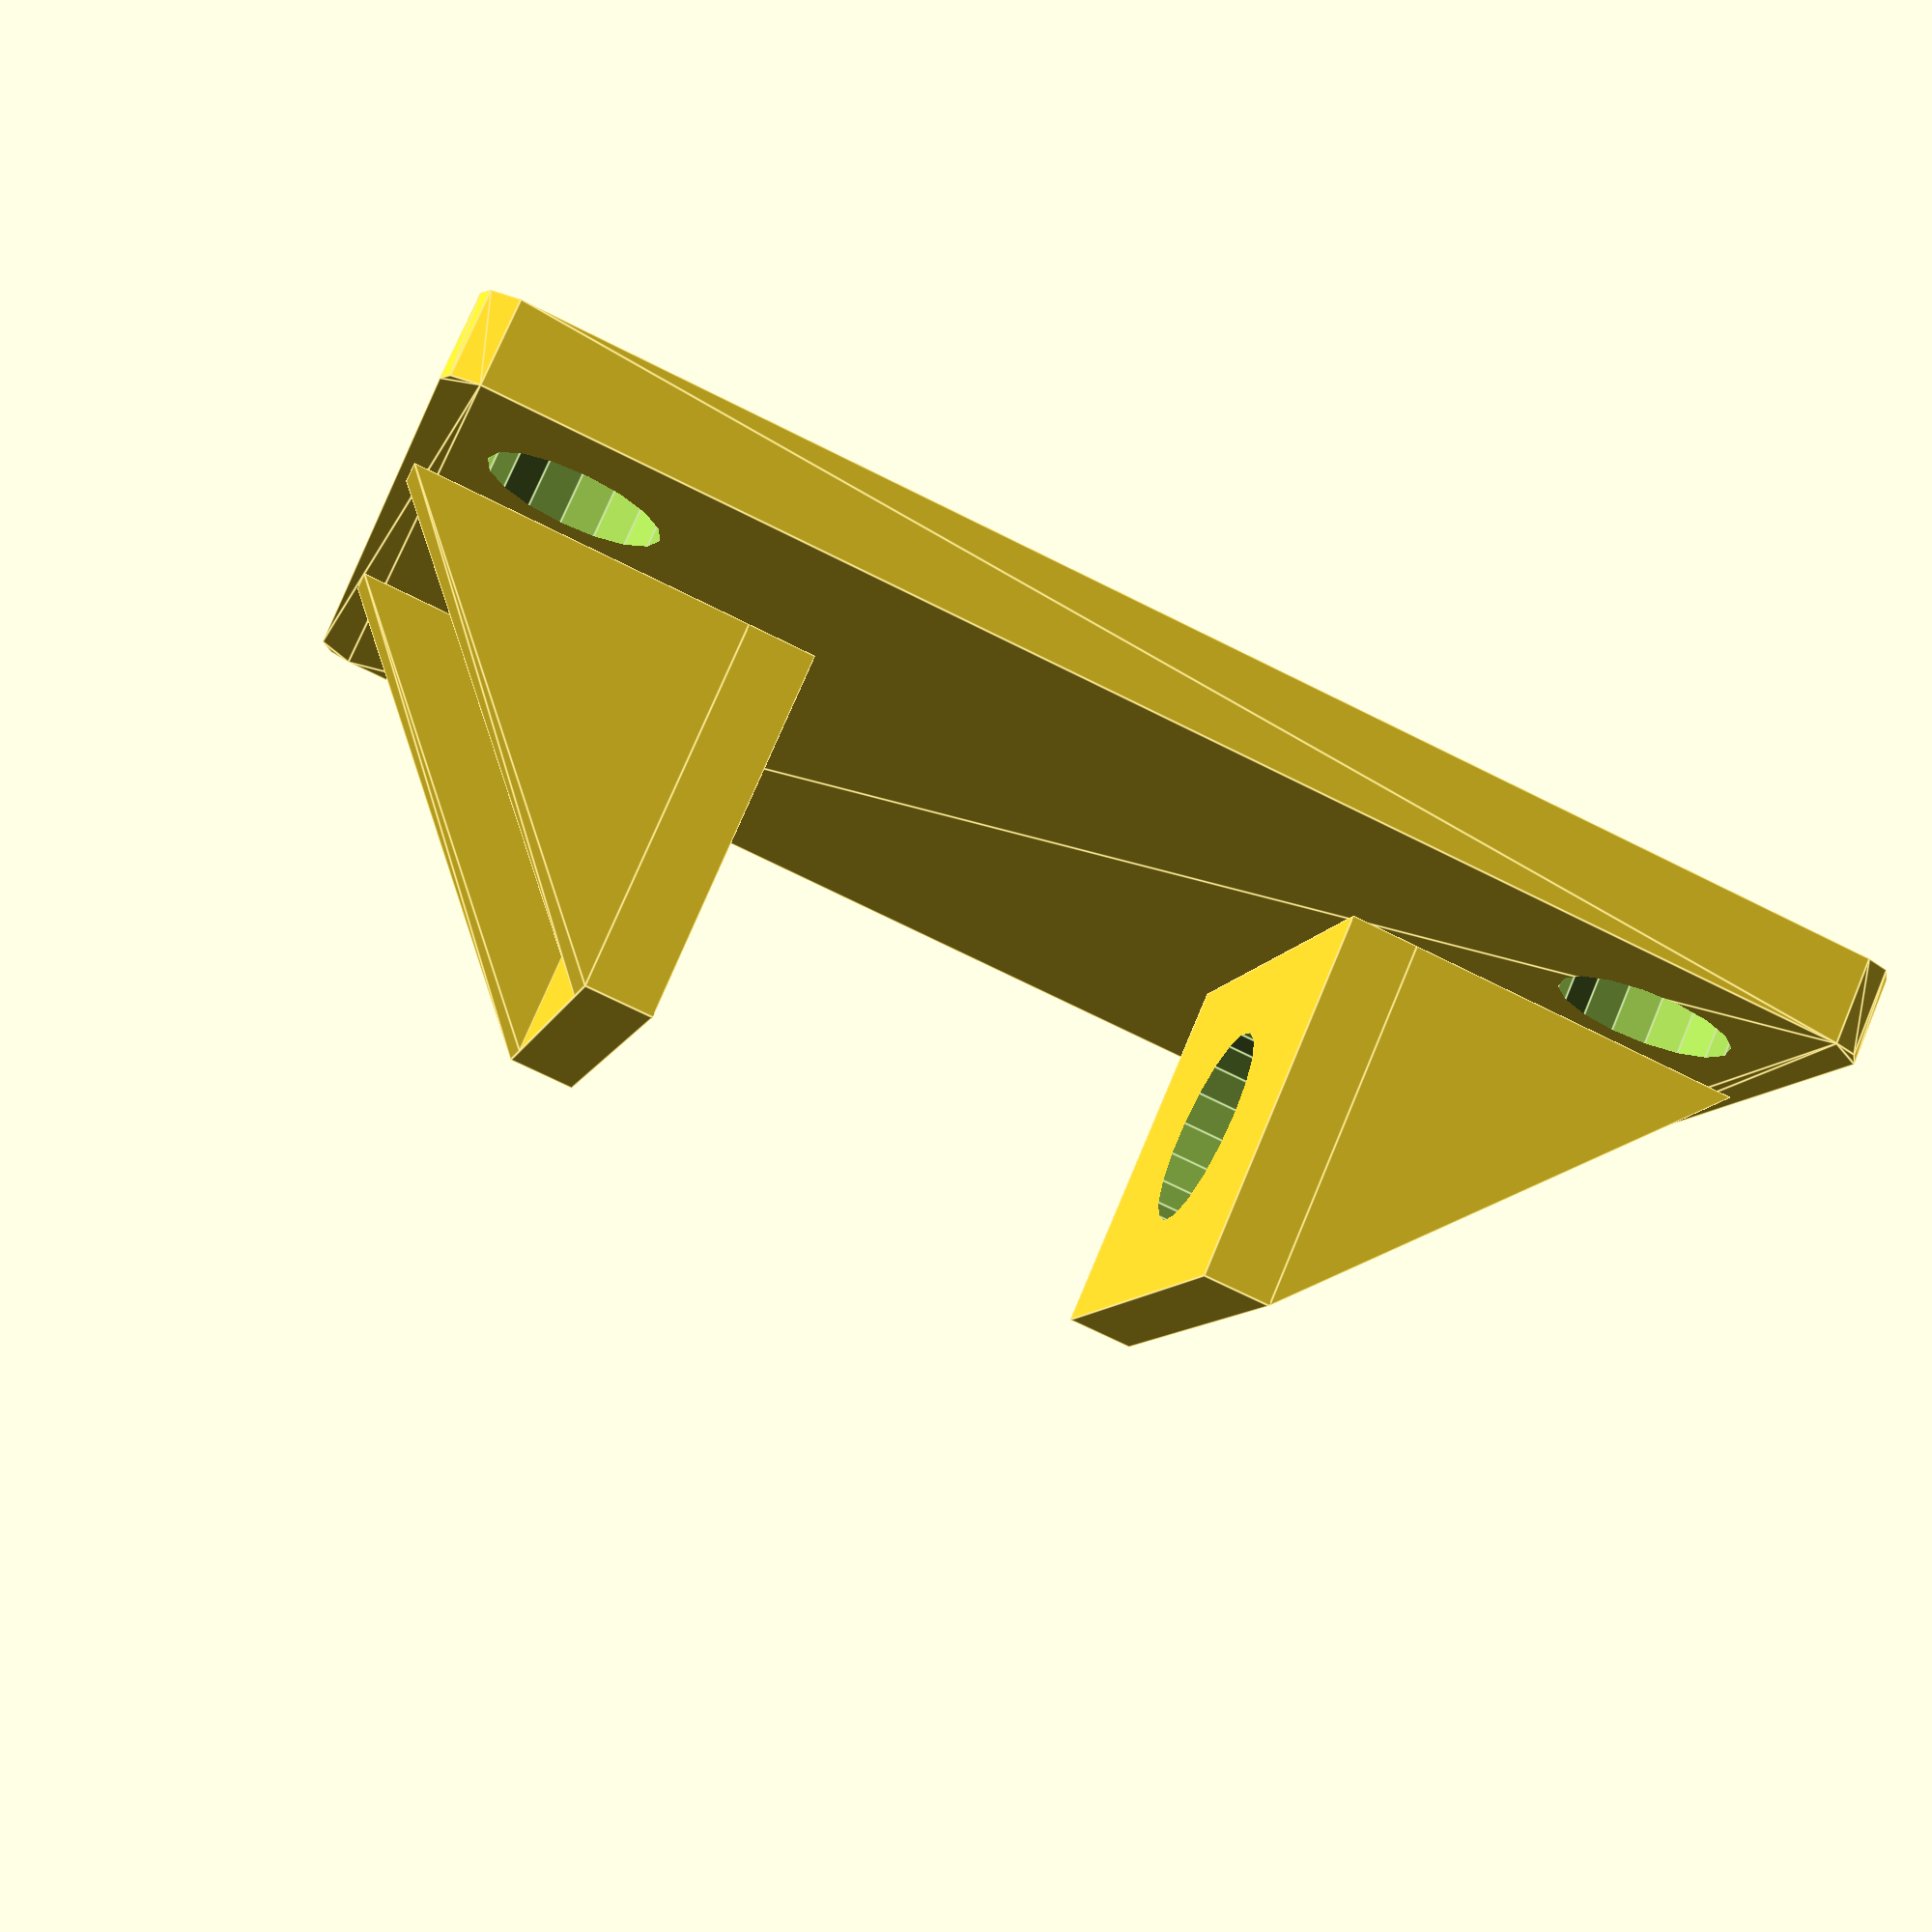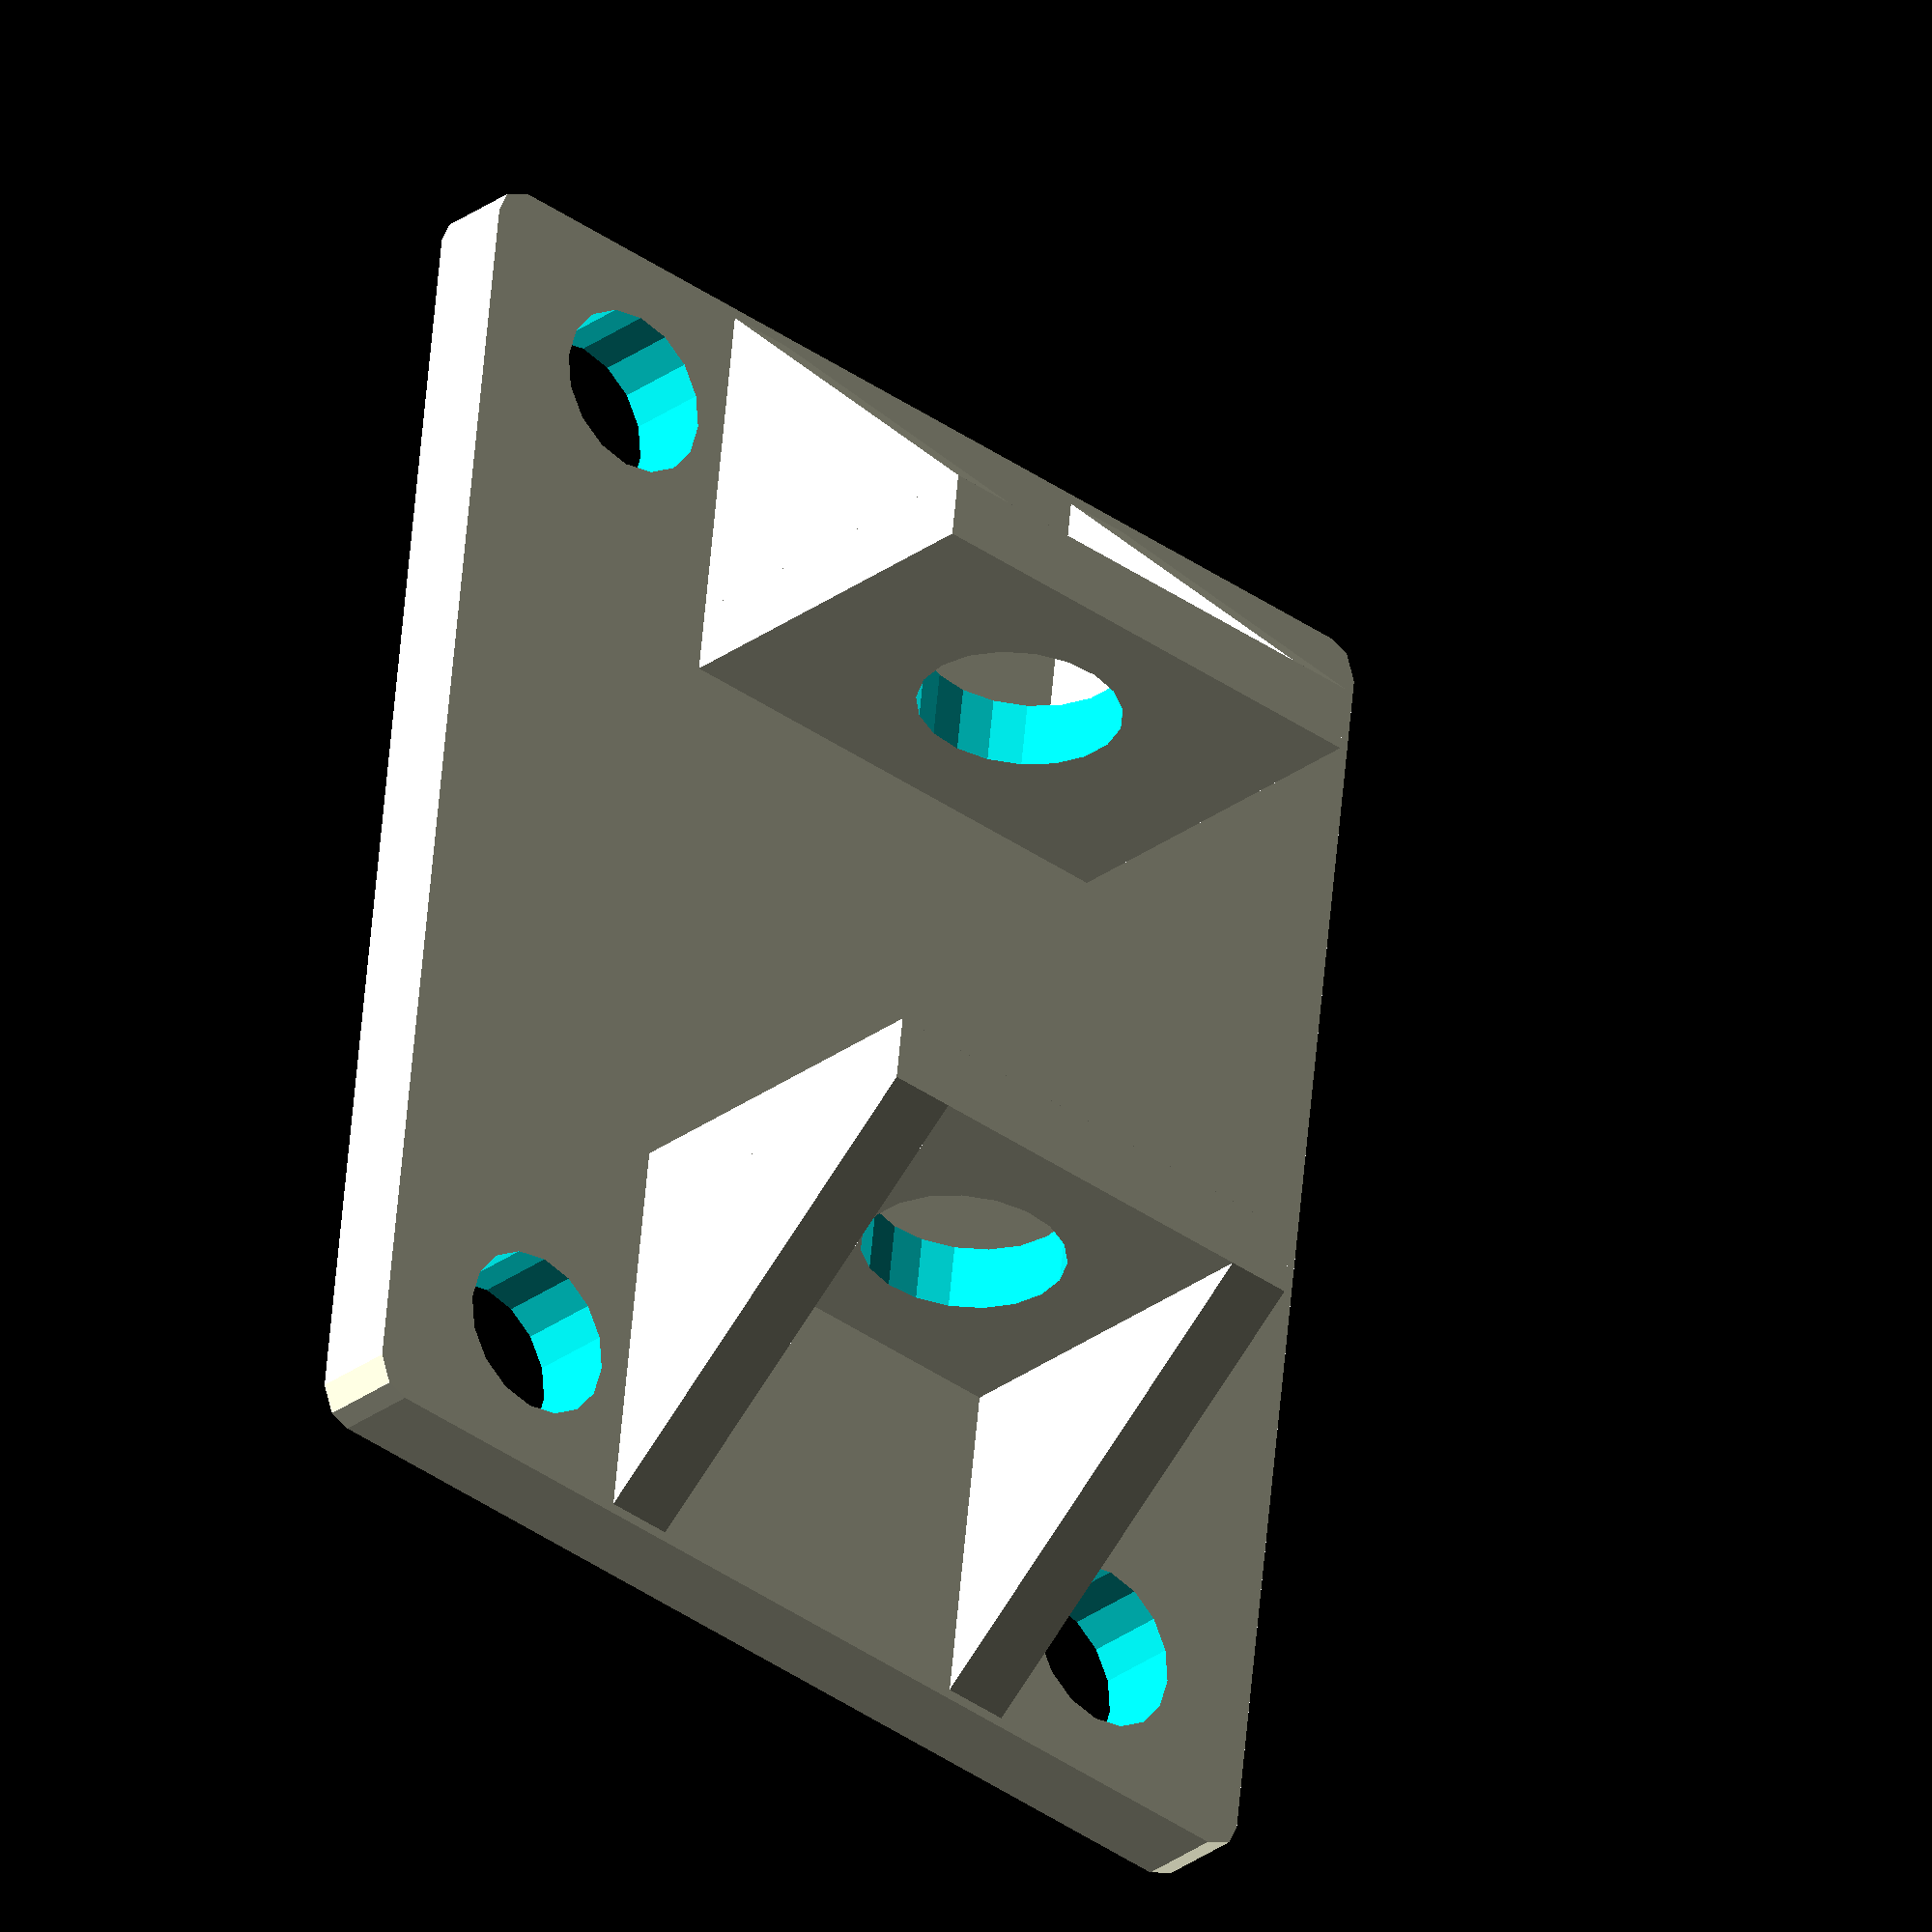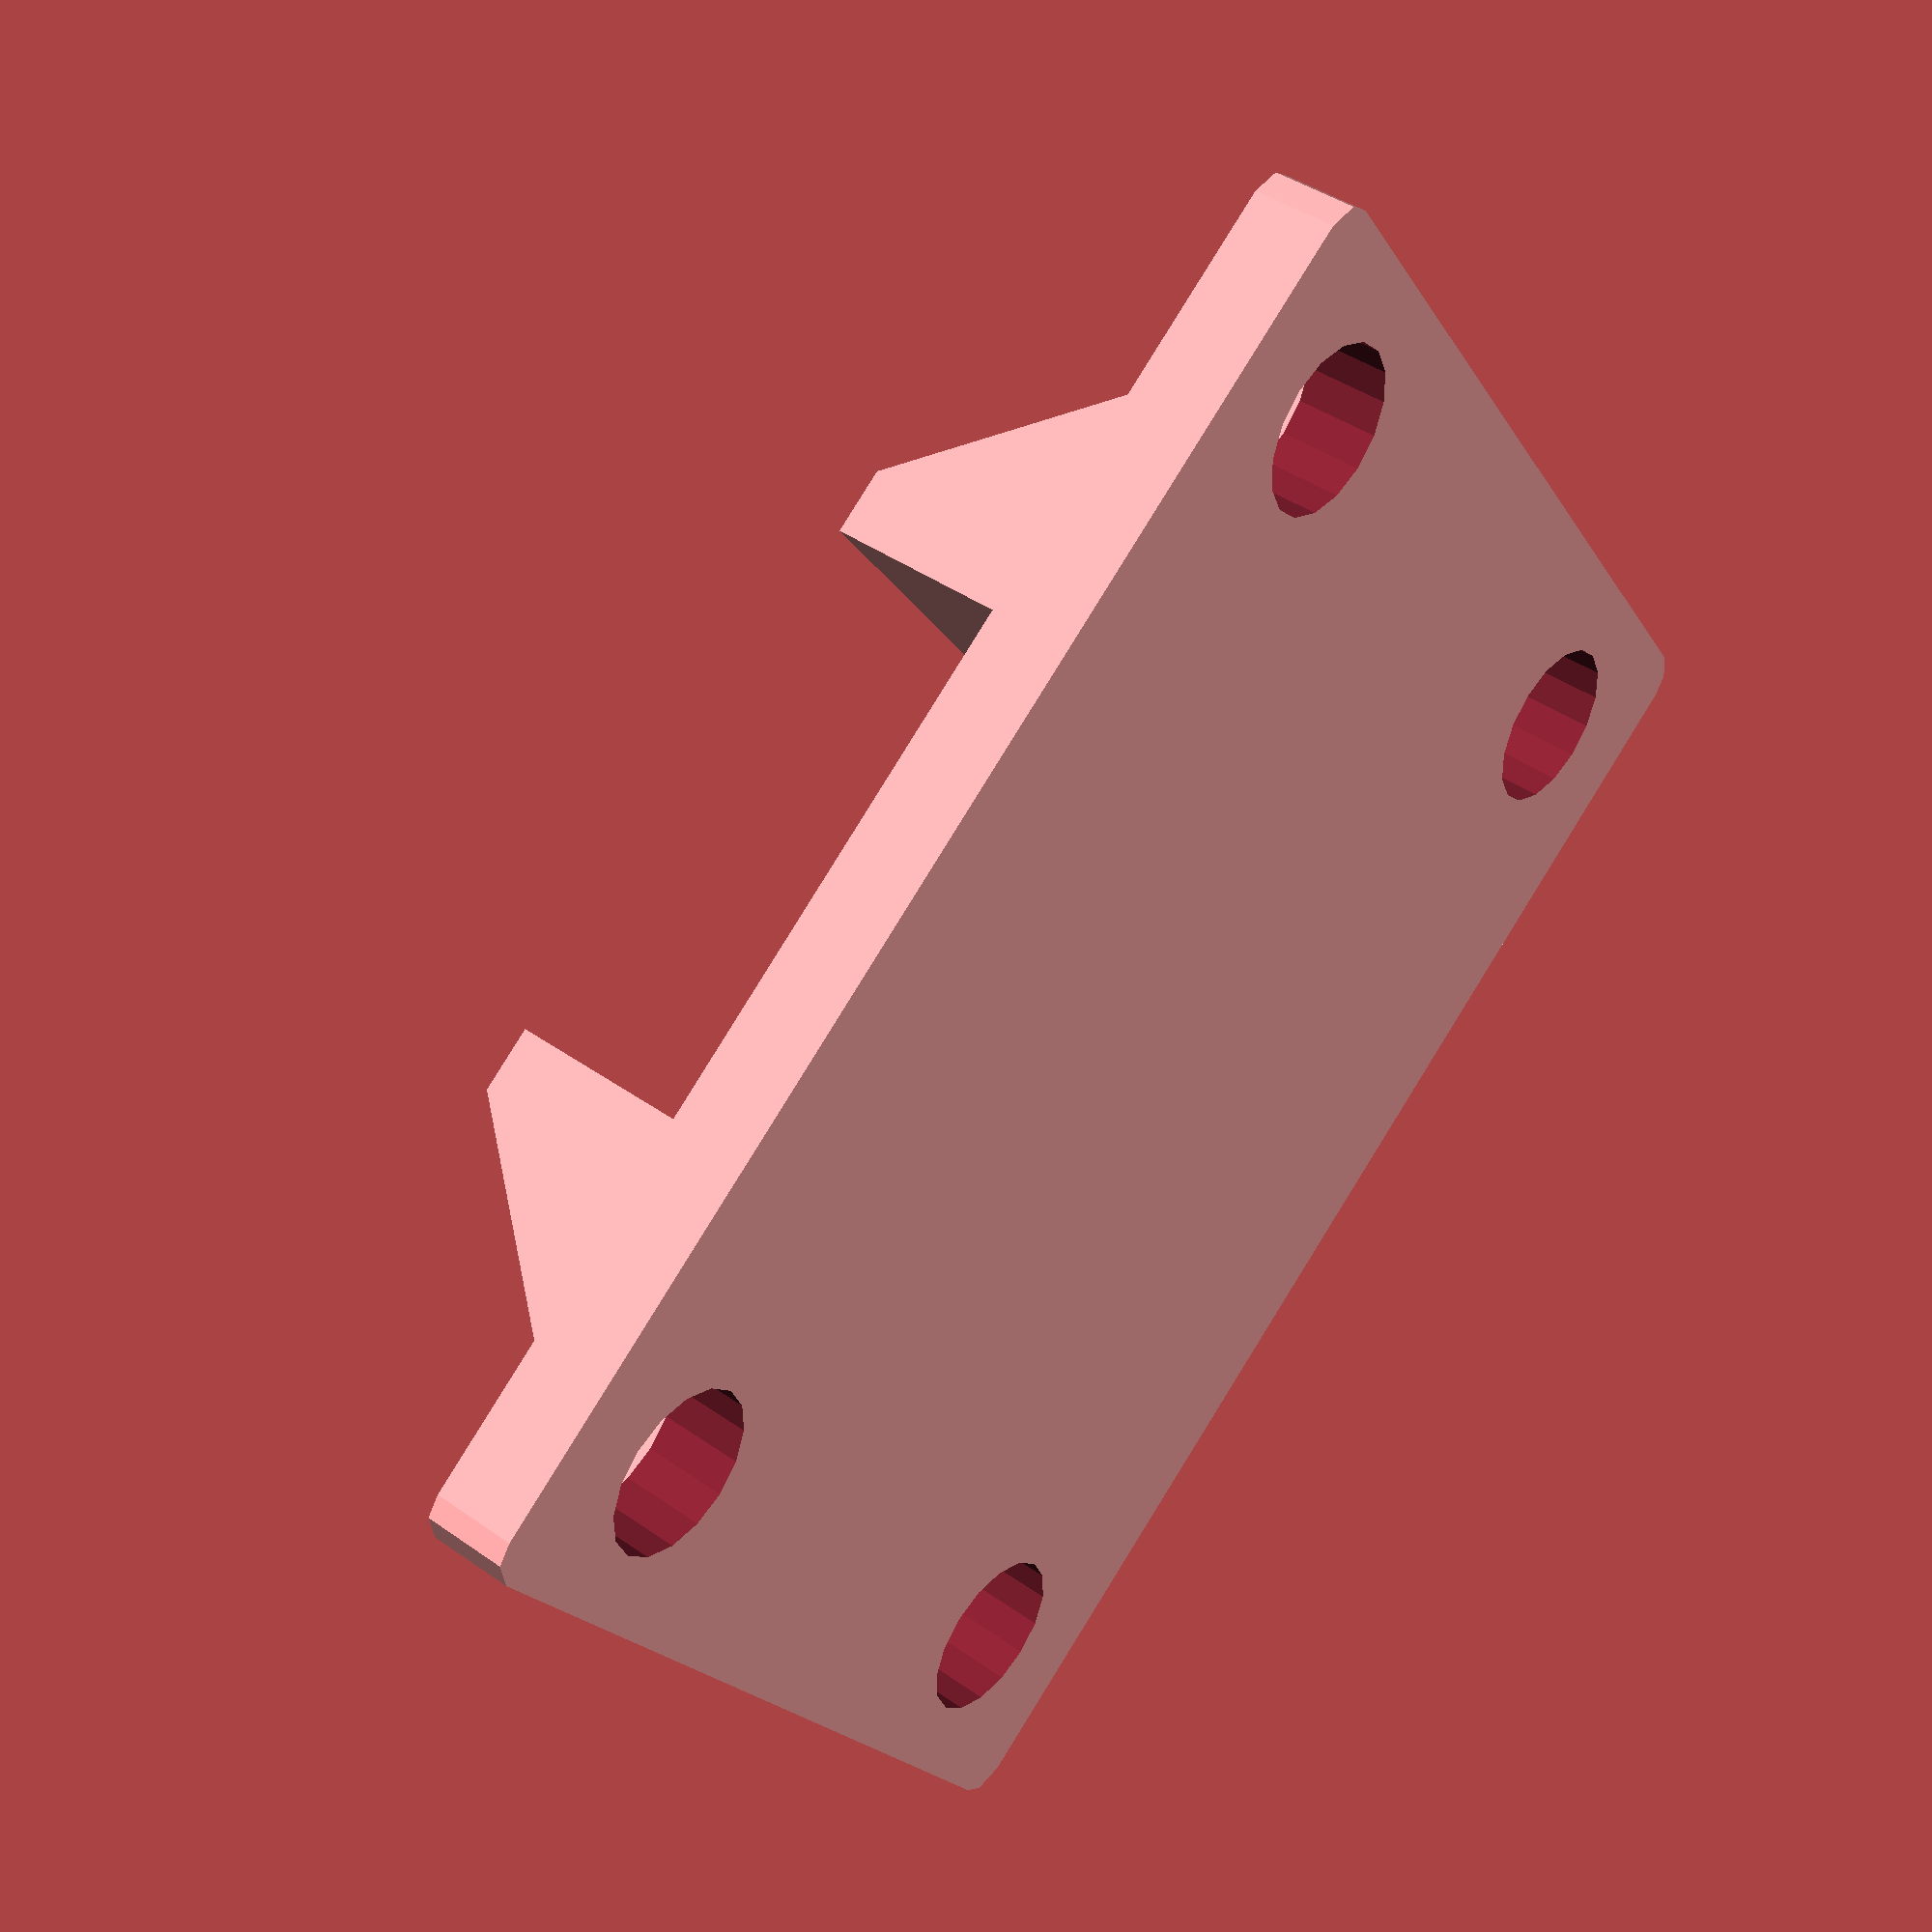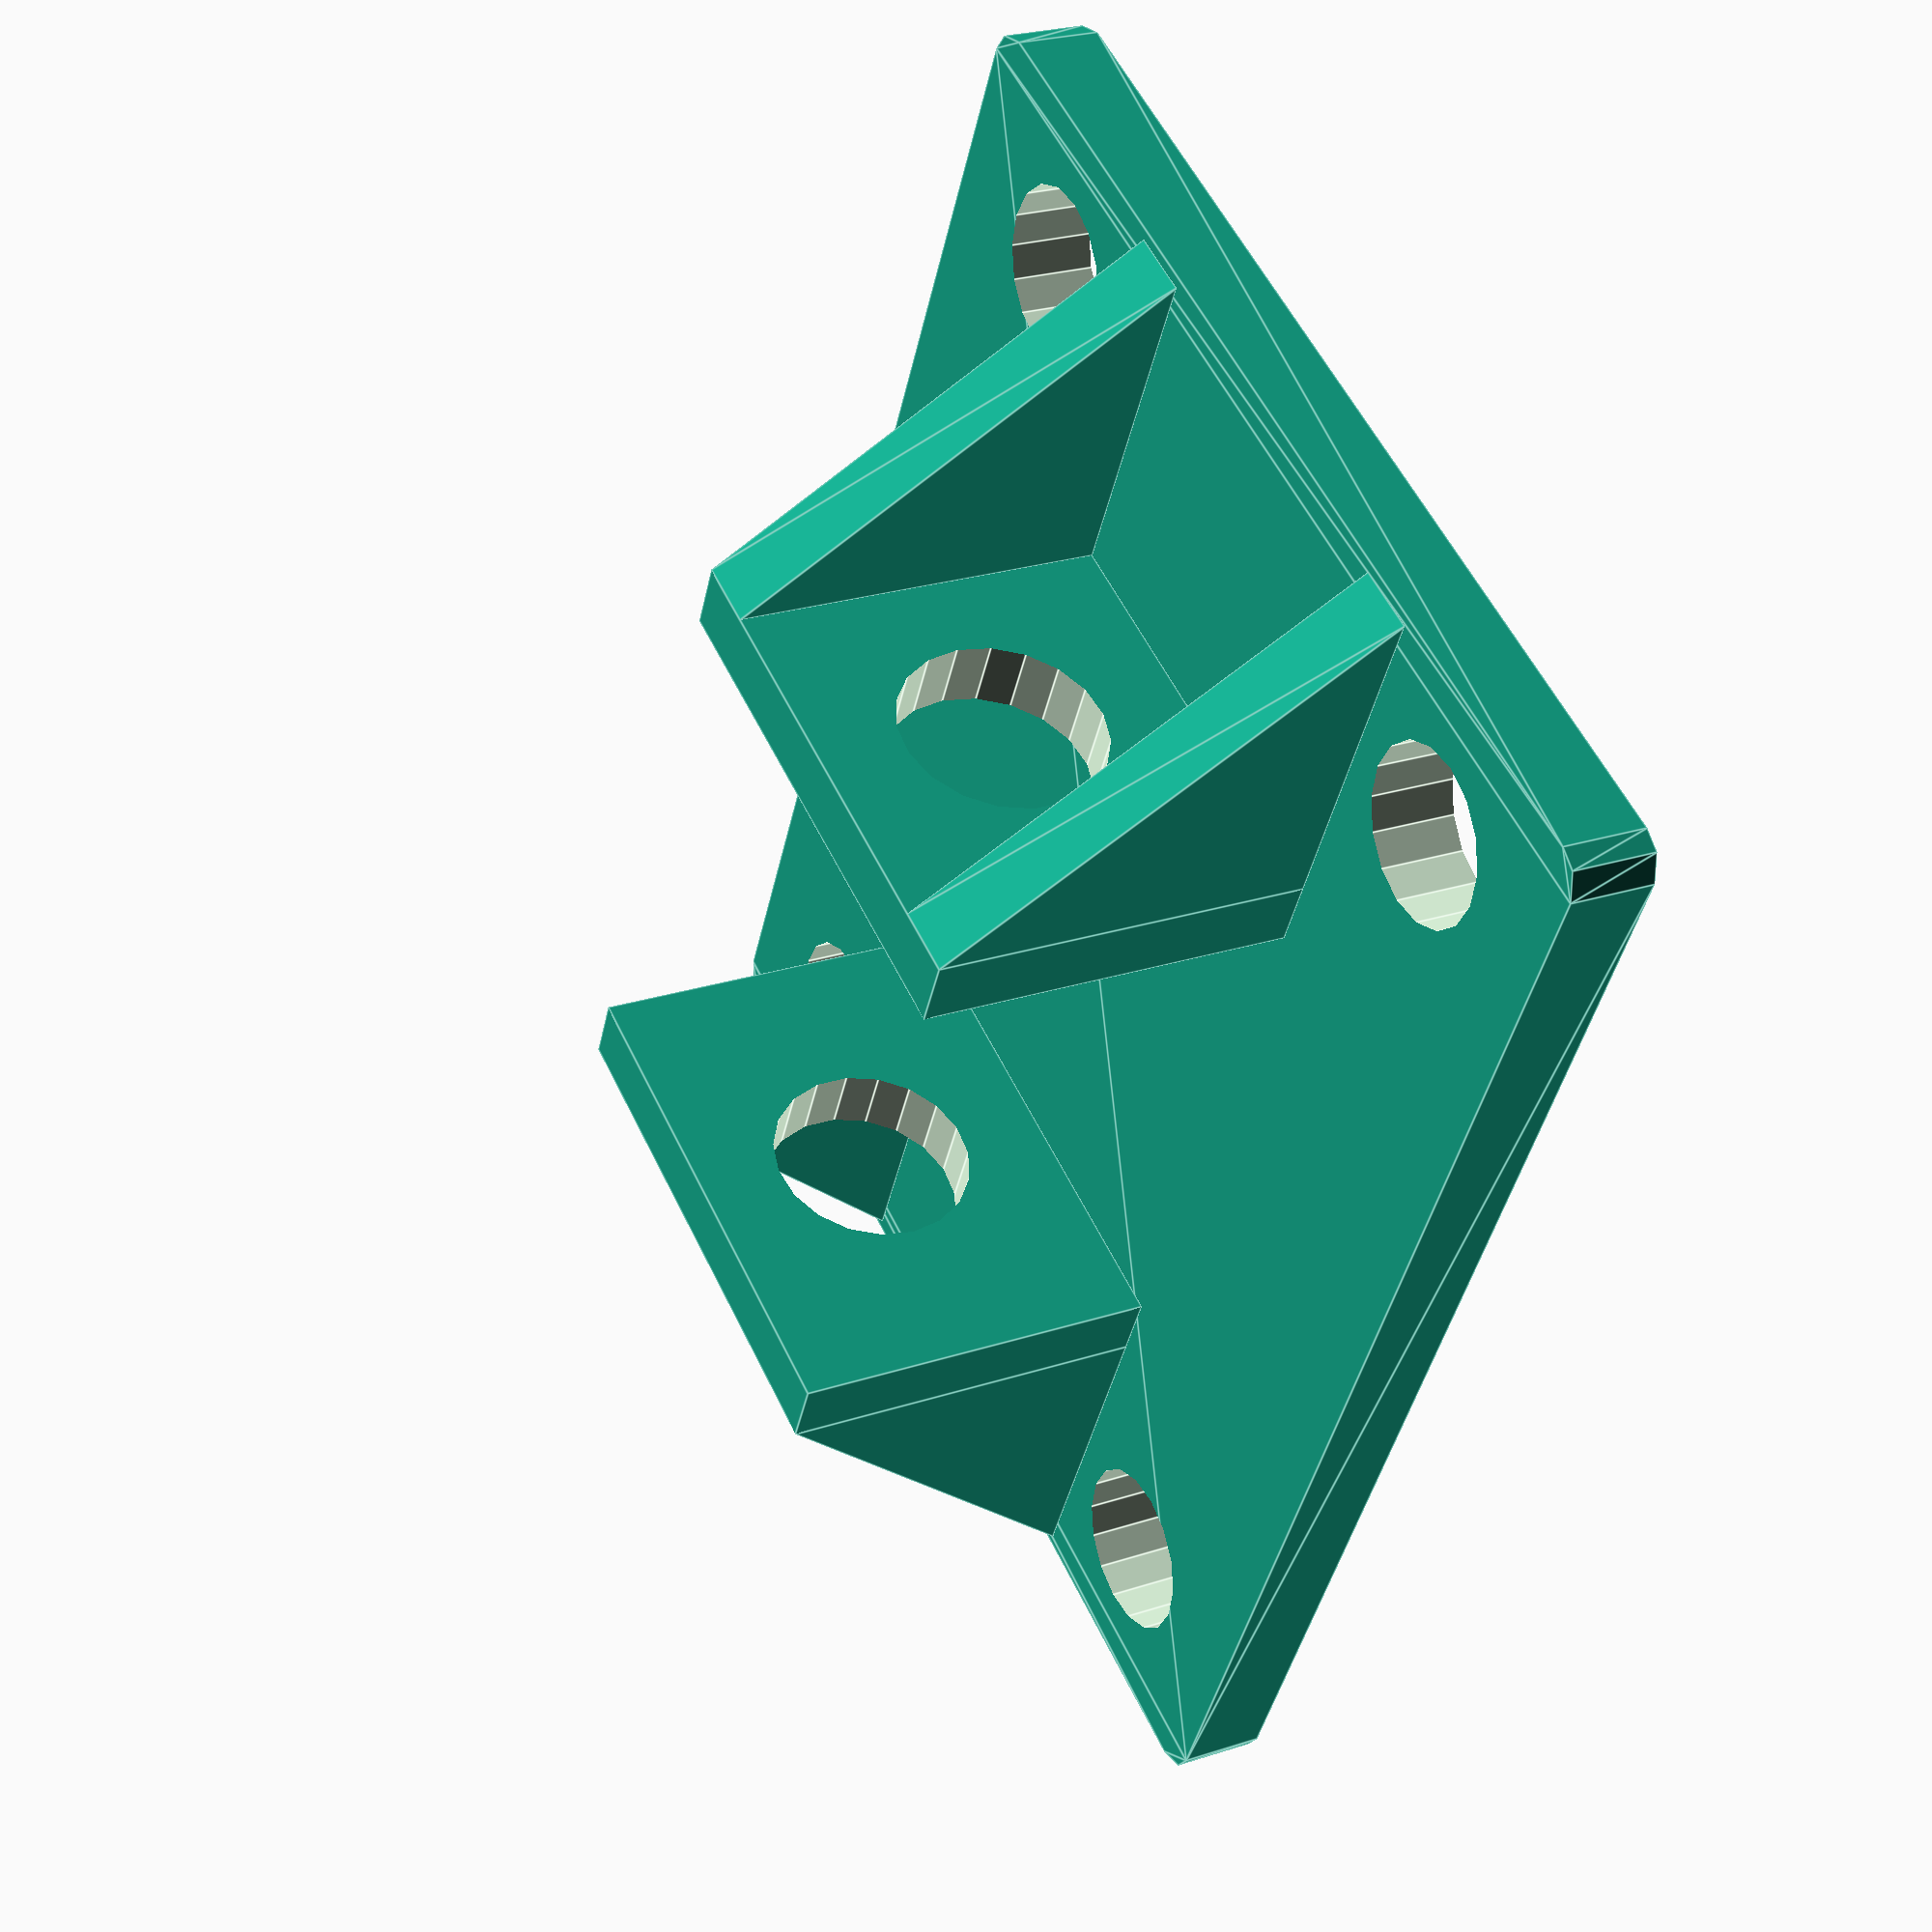
<openscad>
w_plate = 66.1;
l_plate = 82.4;
h_plate = 5;
r_plate_corner = 2;

d_bolt = 5;
x_hole_space = 38.76+d_bolt;
y_hole_space = 59.45+d_bolt;

module mounting_plate() {
    difference() {
        linear_extrude(height=h_plate) {
            offset(r=r_plate_corner) 
            square([w_plate-r_plate_corner*2, l_plate-r_plate_corner*2], center=true);
        }
        for (i=[-1:2:1]) {
            for (j=[-1:2:1]) {
                translate([i*x_hole_space/2, j*y_hole_space/2,h_plate/2])
                cylinder(h=2*h_plate, r=d_bolt, center=true);
            }
        }
    }
}

module mounting_bracket() {
    difference() {
        cube([30,4,22]);
        translate([30/2,4/2,22/2])
        rotate([90,0,0])
        cylinder(h=2*4, r=6, center=true);
    }
    for (i=[0,1]) {
        translate([4++i*(30-4),0,0])
        rotate([90,0,0])
        rotate([0,-90,0])
        linear_extrude(height=4)    
        polygon([[0,0],[0,22],[20,0]]);
    }
    /*
    for (i=[0,1]) {
        translate([i*(30-4),-20,0])
        cube([4,20,22]);
    }
    */
    
}

union() {
    mounting_plate();
    for (i=[0:1]) {
    translate([0,-l_plate/4+i*l_plate/2,h_plate])
    rotate([0,0,i*180])
    translate([-15,0,0])
    mounting_bracket();
    }
}
</openscad>
<views>
elev=104.4 azim=284.0 roll=157.2 proj=p view=edges
elev=28.1 azim=6.6 roll=318.5 proj=o view=wireframe
elev=138.0 azim=125.2 roll=49.8 proj=p view=solid
elev=335.2 azim=26.1 roll=62.1 proj=p view=edges
</views>
